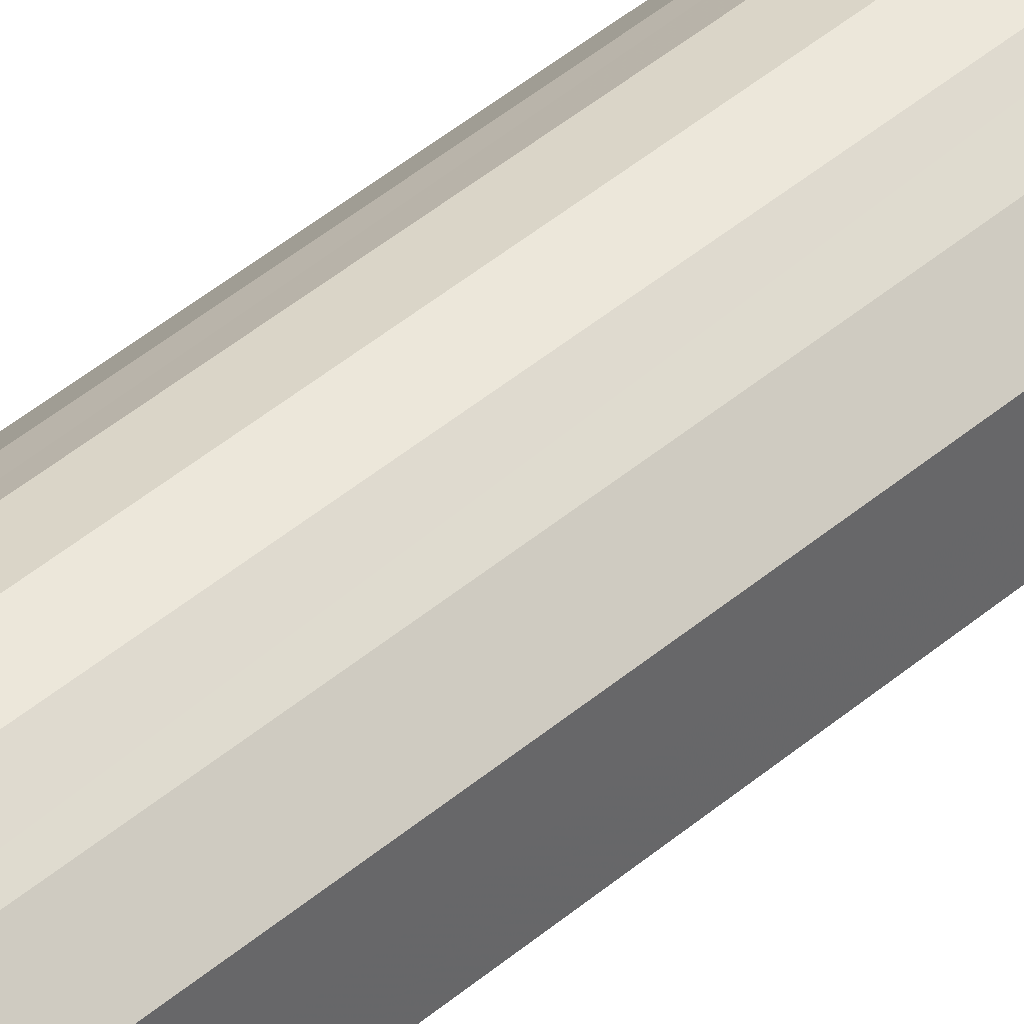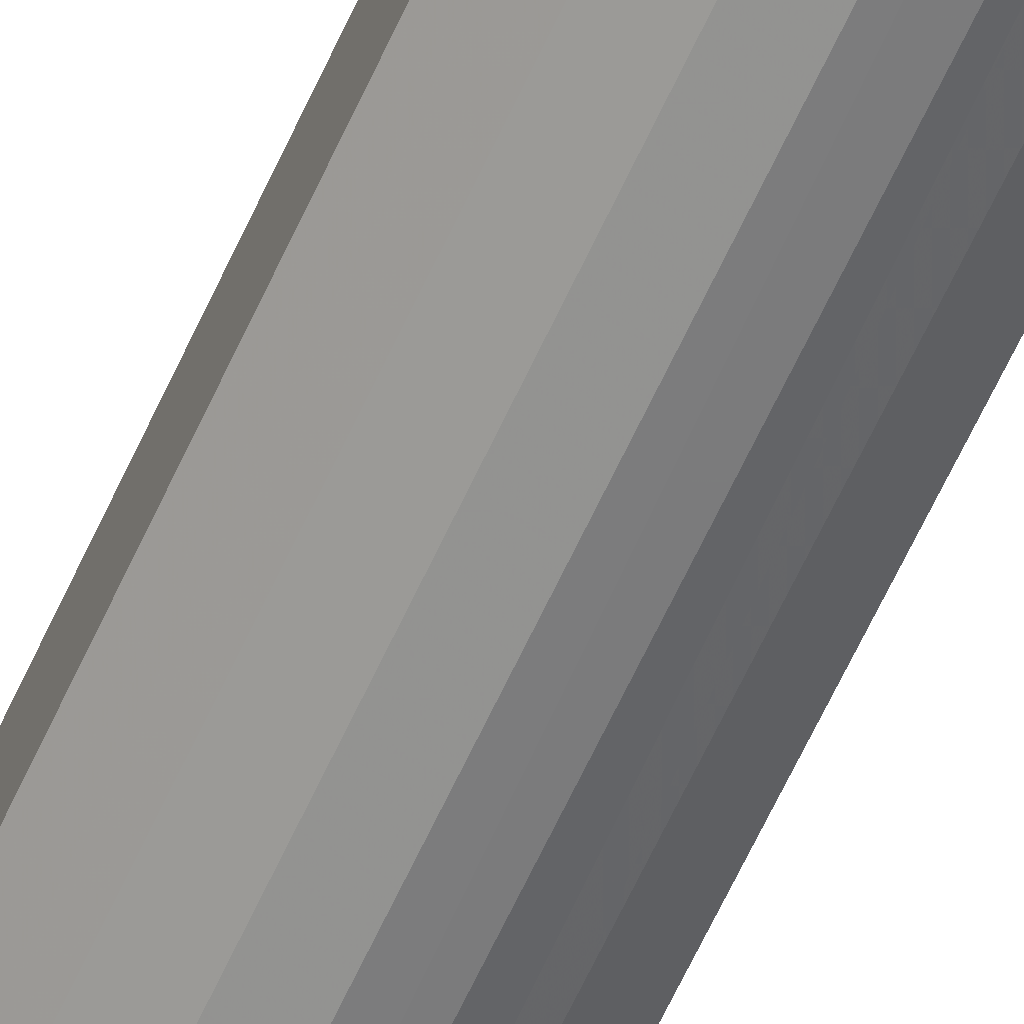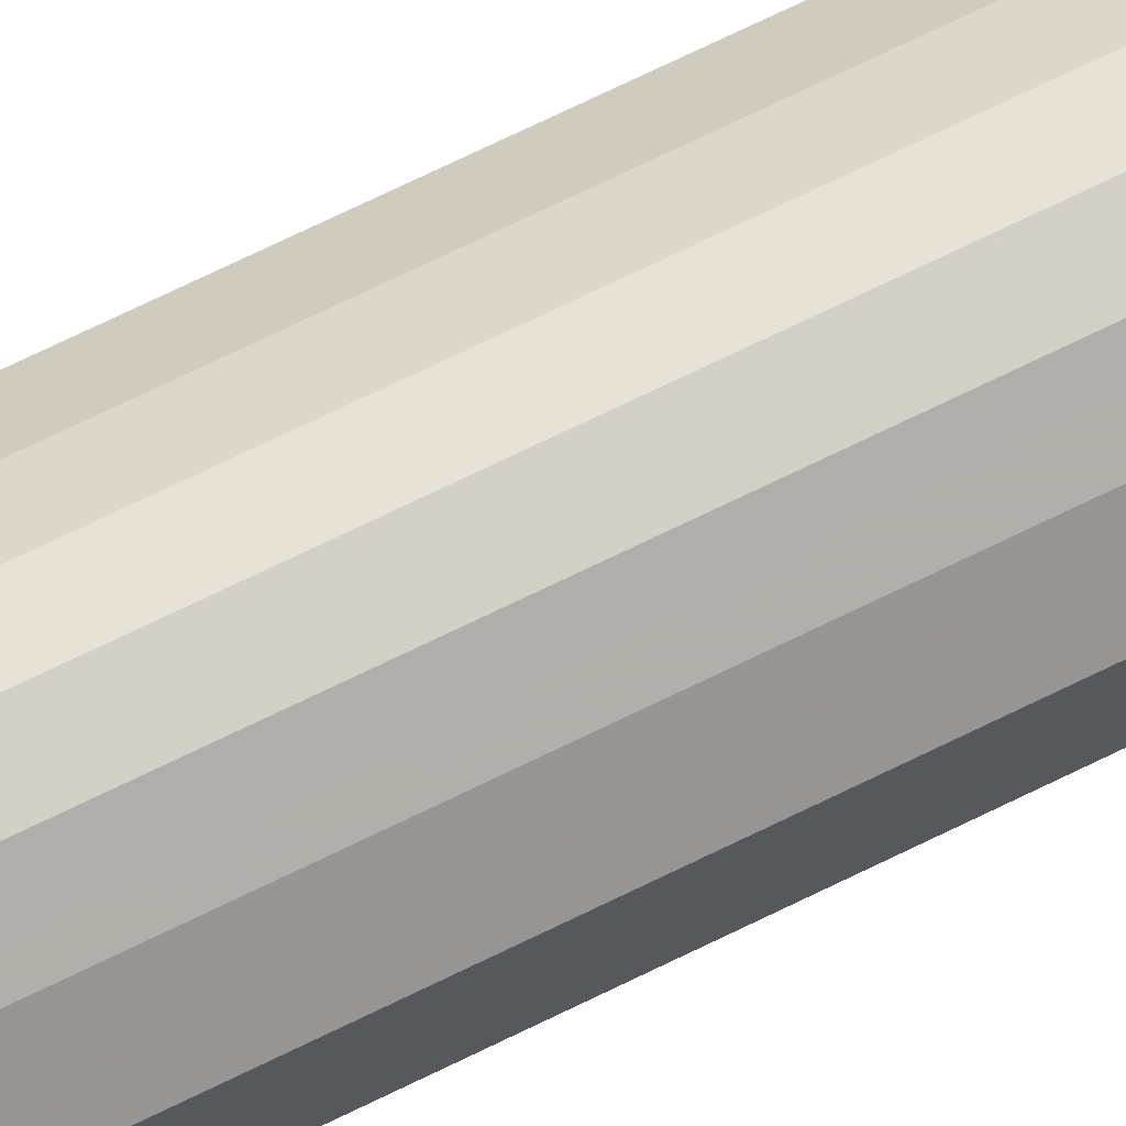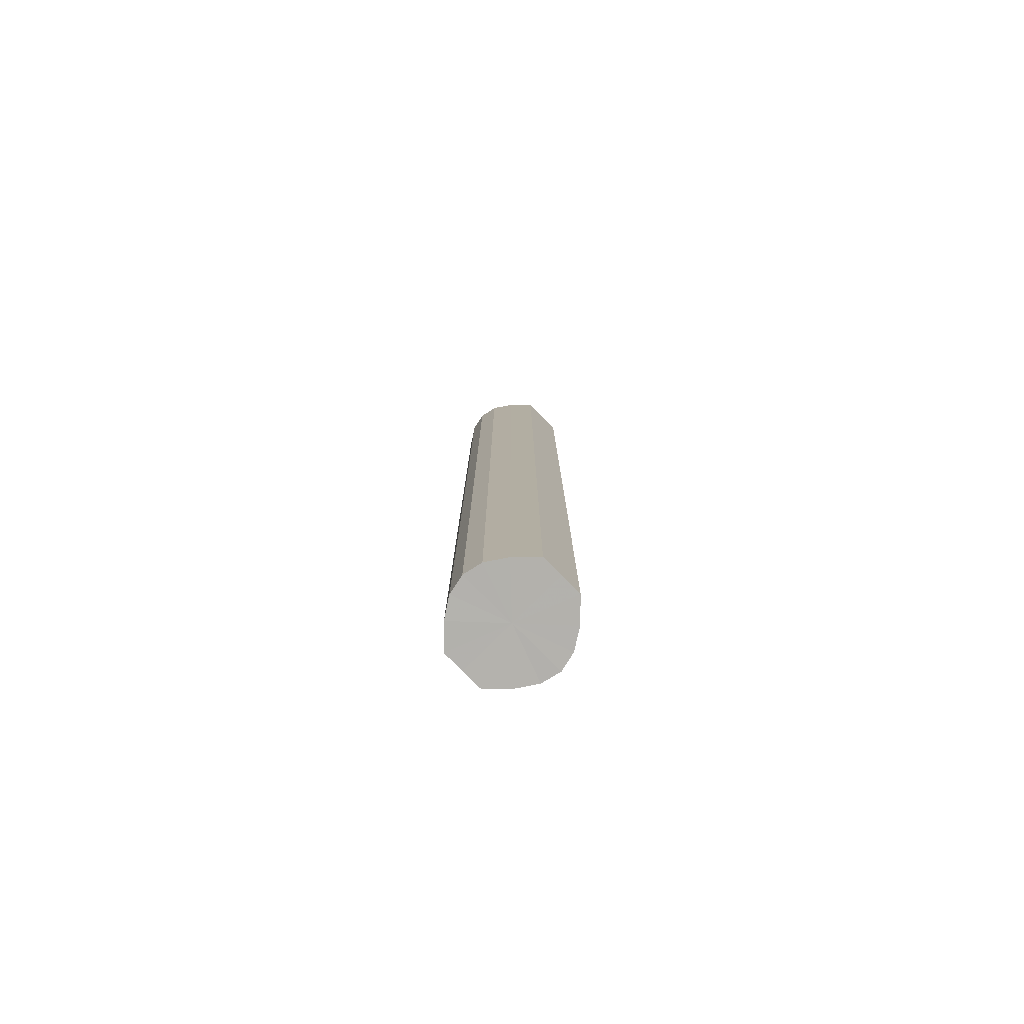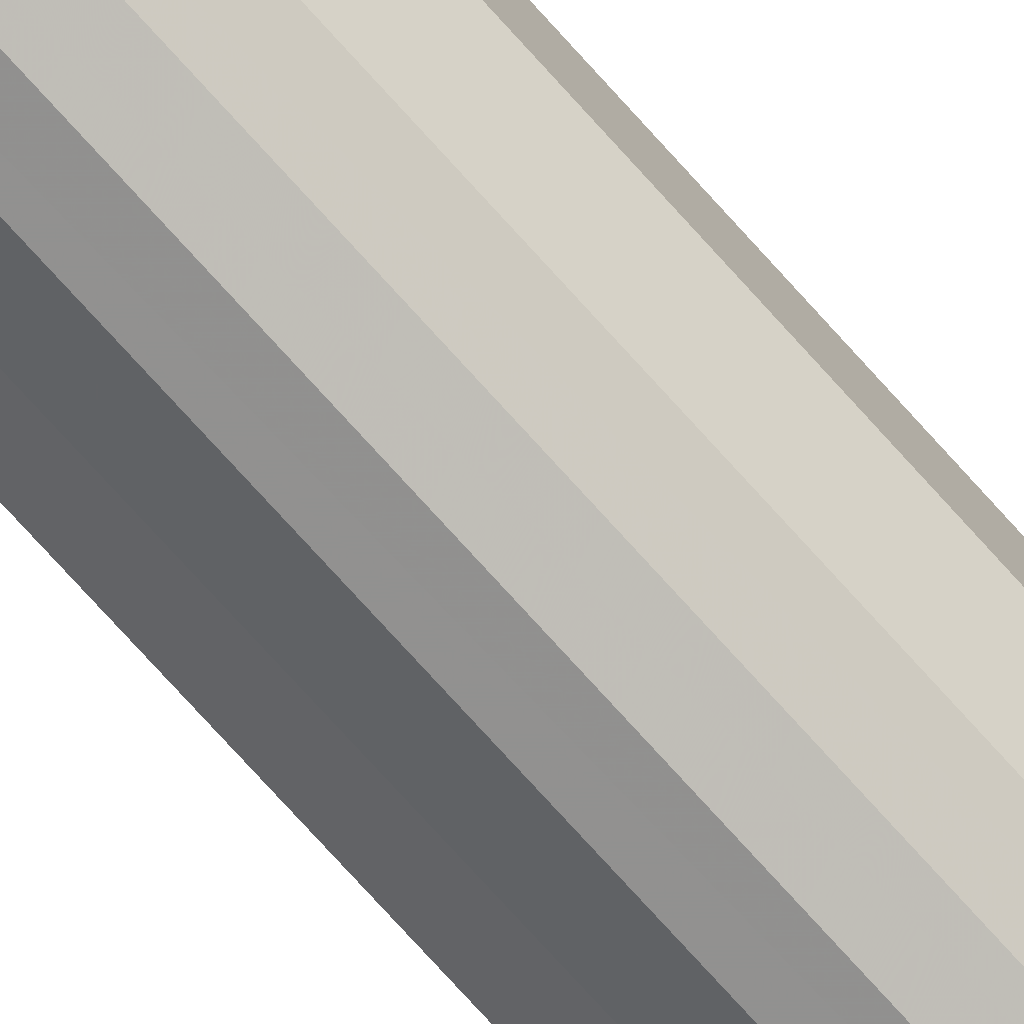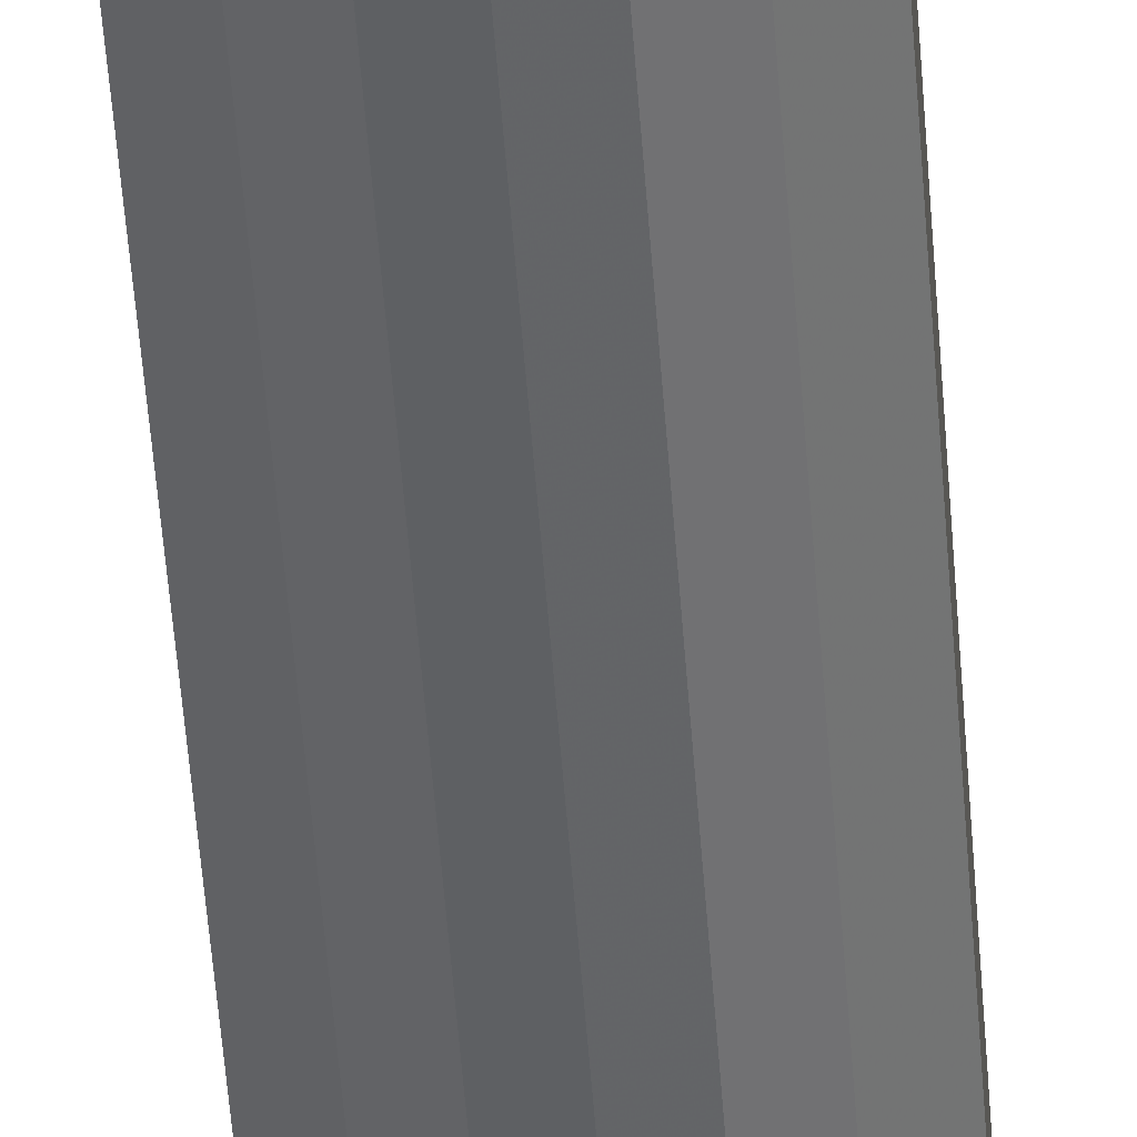
<metadata>
{"format":"obj","ext":"obj","renderer":"f3d","projection":"perspective","resolution":1024,"background":"white","views":[{"elev":41.6,"azim":-136.3,"up":"+Z"},{"elev":-63.7,"azim":155.4,"up":"+Z"},{"elev":70.8,"azim":63.8,"up":"+Z"},{"elev":-79.2,"azim":44.8,"up":"+Y"},{"elev":-76.5,"azim":-137.8,"up":"+Z"},{"elev":-50.0,"azim":-176.0,"up":"+Z"}]}
</metadata>
<code>
o 16507
v 2247 1876 10.13
v 2247 1876 10.13
v 2247 1876 10.13
v 2247 1876 10.14
v 2247 1876 10.13
v 2247 1876 10.13
v 2247 1876 10.13
v 2247 1876 10.15
v 2247 1876 10.14
v 2247 1876 10.14
v 2247 1876 10.14
v 2247 1876 10.16
v 2247 1876 10.15
v 2247 1876 10.15
v 2247 1876 10.15
v 2247 1876 10.17
v 2247 1876 10.16
v 2247 1876 10.16
v 2247 1876 10.16
v 2247 1876 10.18
v 2247 1876 10.17
v 2247 1876 10.17
v 2247 1876 10.17
v 2247 1876 10.19
v 2247 1876 10.18
v 2247 1876 10.18
v 2247 1876 10.18
v 2247 1876 10.19
v 2247 1876 10.19
v 2247 1876 10.19
v 2247 1876 10.19
v 2247 1876 10.19
v 2247 1876 10.13
v 2247 1876 10.13
v 2247 1876 10.13
v 2247 1876 10.14
v 2247 1876 10.14
v 2247 1876 10.13
v 2247 1876 10.13
v 2247 1876 10.14
v 2247 1876 10.13
v 2247 1876 10.15
v 2247 1876 10.15
v 2247 1876 10.15
v 2247 1876 10.14
v 2247 1876 10.16
v 2247 1876 10.15
v 2247 1876 10.16
v 2247 1876 10.16
v 2247 1876 10.17
v 2247 1876 10.16
v 2247 1876 10.18
v 2247 1876 10.17
v 2247 1876 10.17
v 2247 1876 10.17
v 2247 1876 10.19
v 2247 1876 10.18
v 2247 1876 10.19
v 2247 1876 10.19
v 2247 1876 10.18
v 2247 1876 10.18
v 2247 1876 10.19
v 2247 1876 10.19
v 2247 1876 10.19
v 2247 1876 10.16
v 2247 1876 10.13
v 2247 1876 10.13
v 2247 1876 10.14
v 2247 1876 10.13
v 2247 1876 10.15
v 2247 1876 10.14
v 2247 1876 10.16
v 2247 1876 10.15
v 2247 1876 10.17
v 2247 1876 10.16
v 2247 1876 10.18
v 2247 1876 10.17
v 2247 1876 10.19
v 2247 1876 10.18
v 2247 1876 10.19
v 2247 1876 10.19
v 2247 1876 10.16
v 2247 1876 10.13
v 2247 1876 10.13
v 2247 1876 10.13
v 2247 1876 10.14
v 2247 1876 10.14
v 2247 1876 10.15
v 2247 1876 10.15
v 2247 1876 10.16
v 2247 1876 10.16
v 2247 1876 10.17
v 2247 1876 10.17
v 2247 1876 10.18
v 2247 1876 10.18
v 2247 1876 10.19
v 2247 1876 10.19
v 2247 1876 10.19
f 1 2 3
f 2 4 5
f 6 1 7
f 4 8 9
f 10 6 11
f 8 12 13
f 14 10 15
f 12 16 17
f 18 14 19
f 16 20 21
f 22 18 23
f 20 24 25
f 26 22 27
f 24 28 29
f 30 26 31
f 28 30 32
f 33 34 35
f 35 36 37
f 38 39 33
f 40 41 38
f 37 42 43
f 44 45 40
f 46 47 44
f 43 48 49
f 50 51 46
f 52 53 50
f 49 54 55
f 56 57 52
f 58 59 56
f 55 60 61
f 62 63 58
f 61 64 62
f 65 66 67
f 65 68 66
f 65 67 69
f 65 70 68
f 65 69 71
f 65 72 70
f 65 71 73
f 65 74 72
f 65 73 75
f 65 76 74
f 65 75 77
f 65 78 76
f 65 77 79
f 65 80 78
f 65 79 81
f 65 81 80
f 82 83 84
f 82 85 83
f 82 84 86
f 82 87 85
f 82 86 88
f 82 89 87
f 82 88 90
f 82 91 89
f 82 90 92
f 82 93 91
f 82 92 94
f 82 95 93
f 82 94 96
f 82 97 95
f 82 96 98
f 82 98 97

</code>
